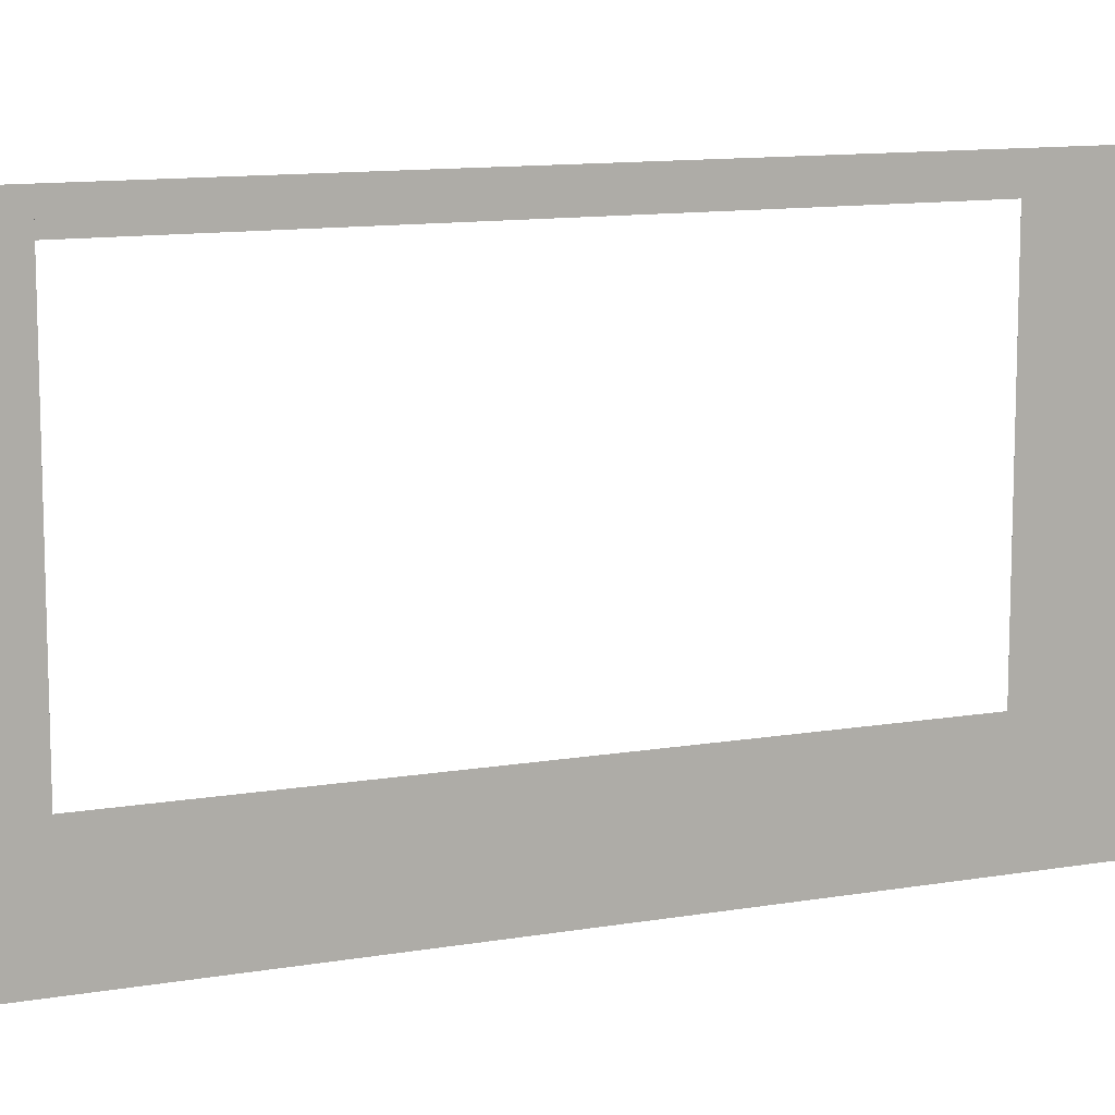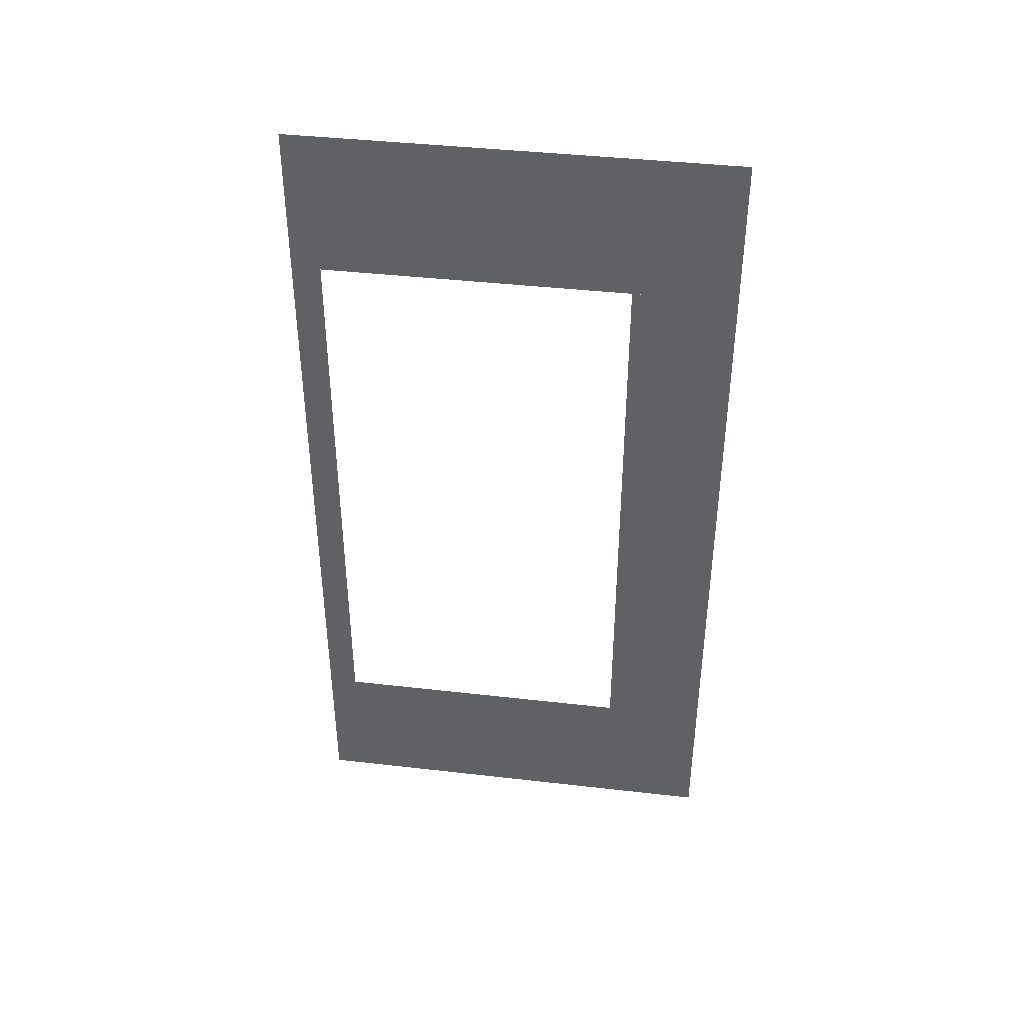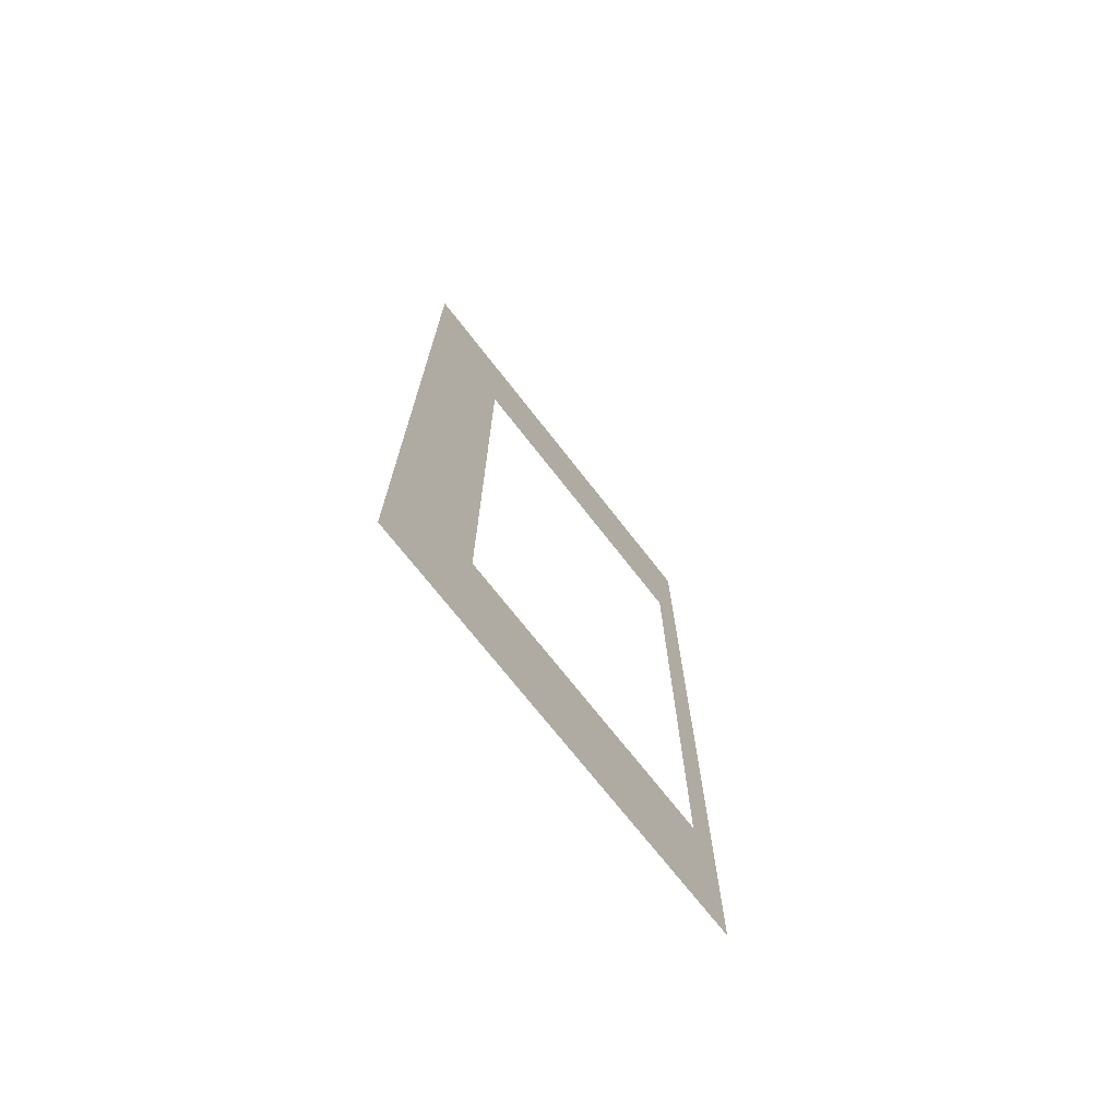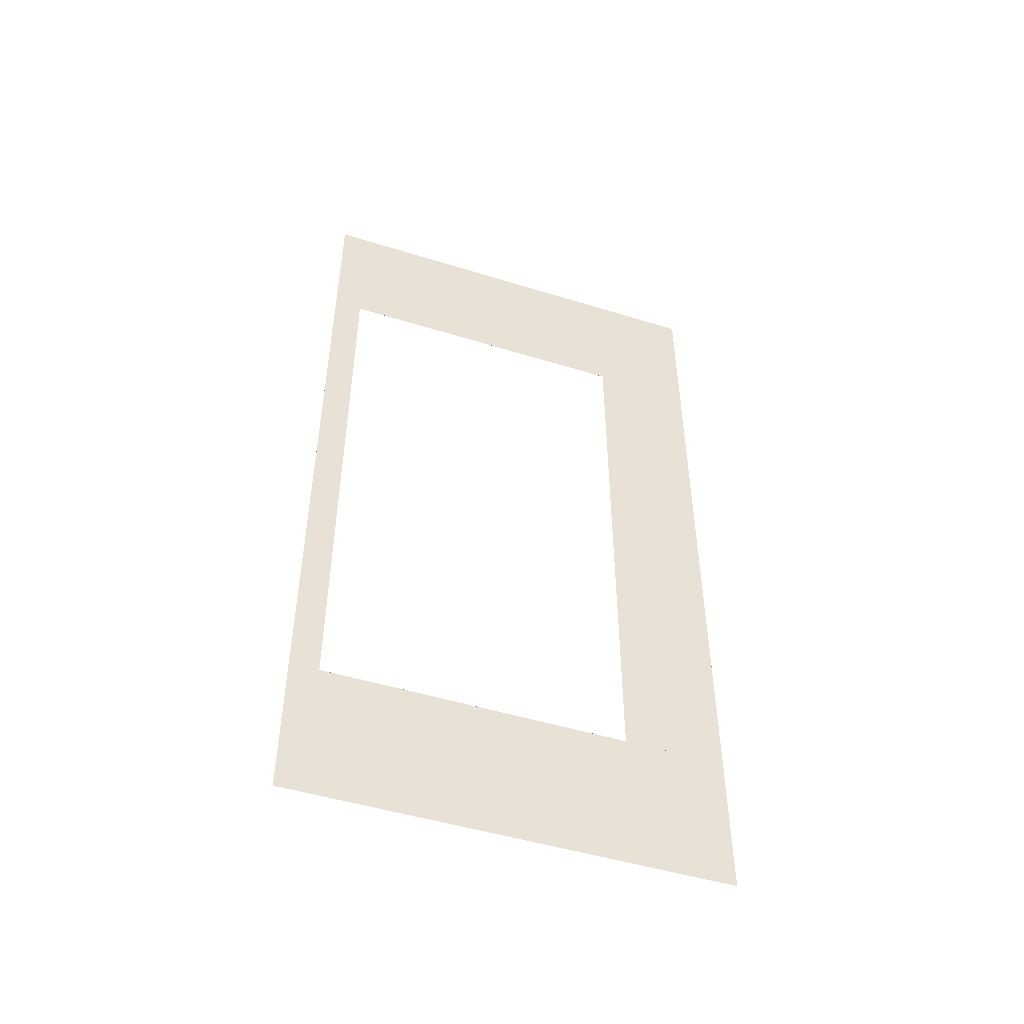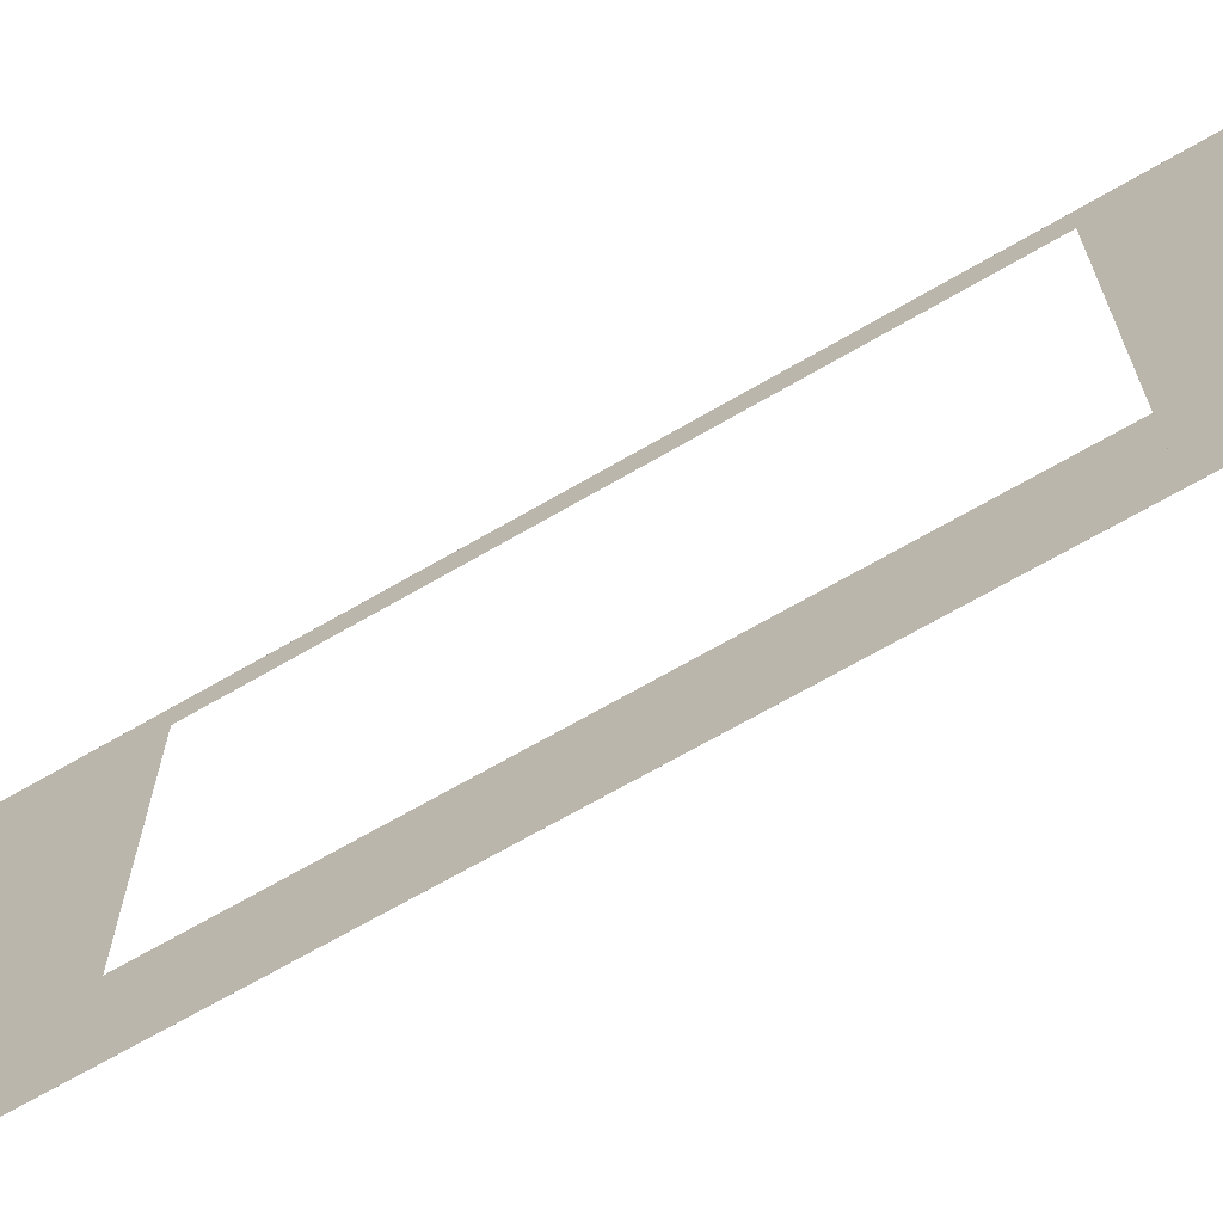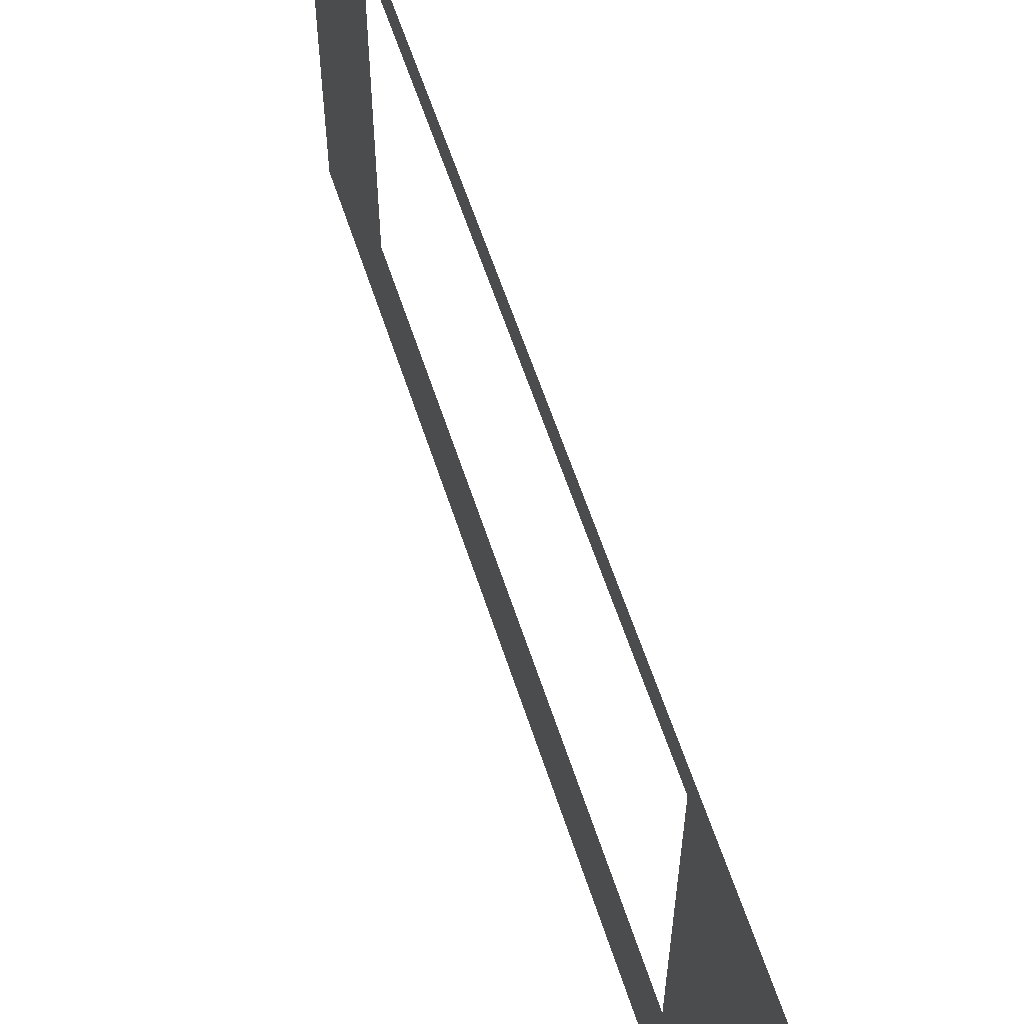
<metadata>
{"format":"obj","ext":"obj","renderer":"f3d","projection":"perspective","resolution":1024,"background":"white","views":[{"elev":11.5,"azim":-112.7,"up":"+Y"},{"elev":40.9,"azim":-82.0,"up":"+Z"},{"elev":-71.8,"azim":37.9,"up":"+Z"},{"elev":-48.5,"azim":-109.1,"up":"+Z"},{"elev":-67.9,"azim":120.3,"up":"+Y"},{"elev":59.9,"azim":-17.9,"up":"+Y"}]}
</metadata>
<code>
o C_Wal_window02_6mx3m
g C_Wal_window02_6mx3m
v 0 0 0
v 0 3 0
v -9.99e-05 0 1
v -9.99e-05 3 1
v 0 0 6
v -9.99e-05 0 5
v 0 3 6
v -9.99e-05 3 5
v -0.0002 0.7 1
v -0.0002 2.8 1
v -0.0002 0.7 5
v -0.0002 2.8 5
g C_Wal_window02_6mx3m
f 3 4 2 1
f 6 3 1 5
f 4 8 7 2
f 8 6 5 7
f 9 10 4 3
f 11 9 3 6
f 10 12 8 4
f 12 11 6 8

</code>
